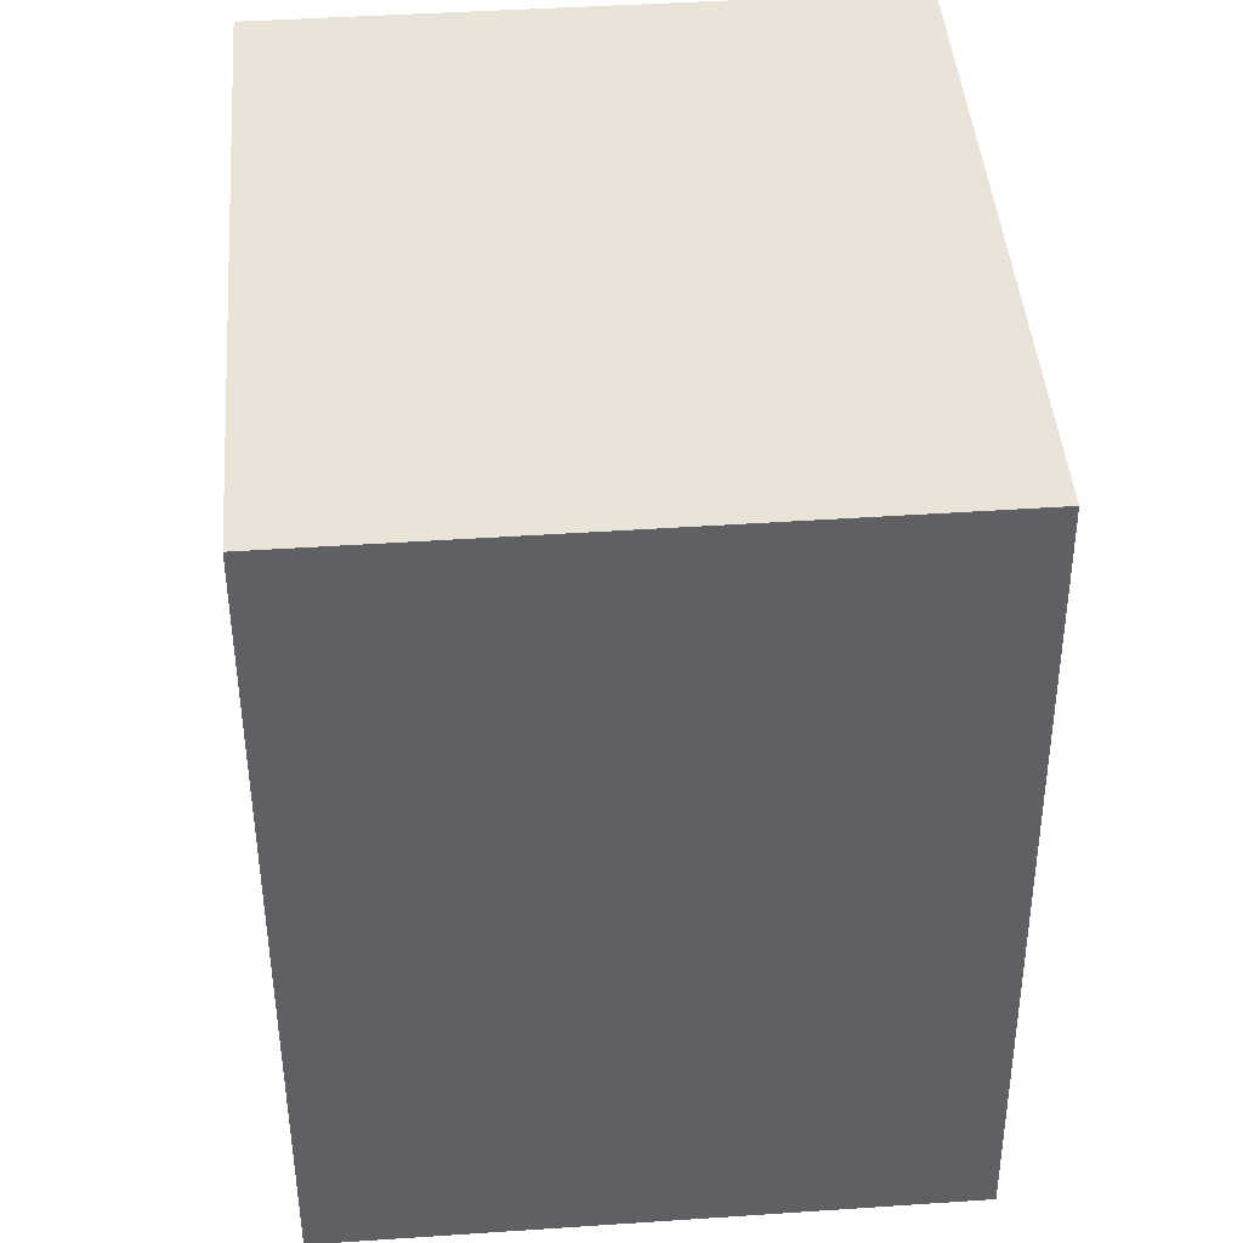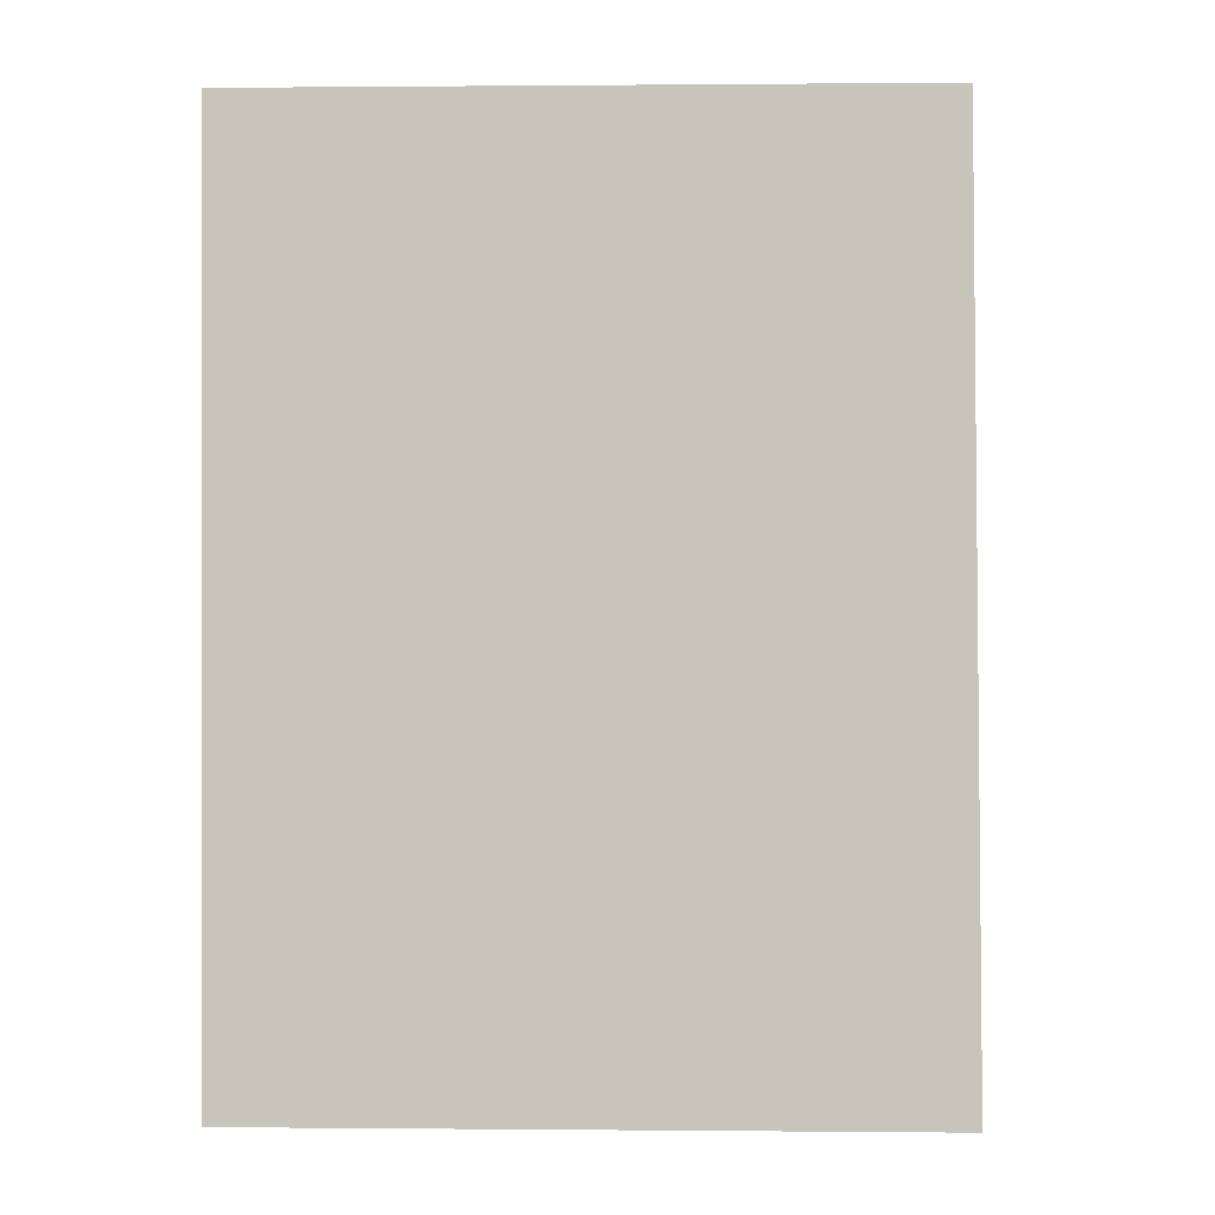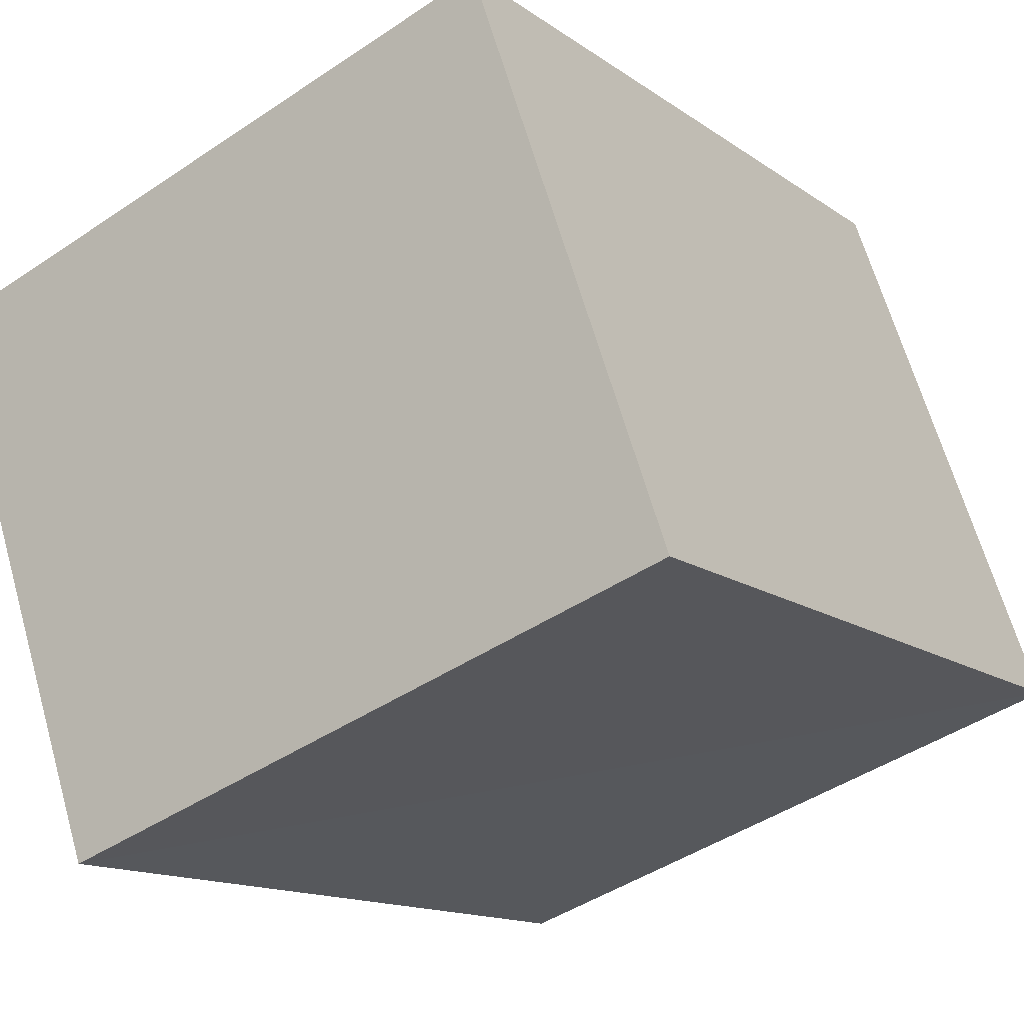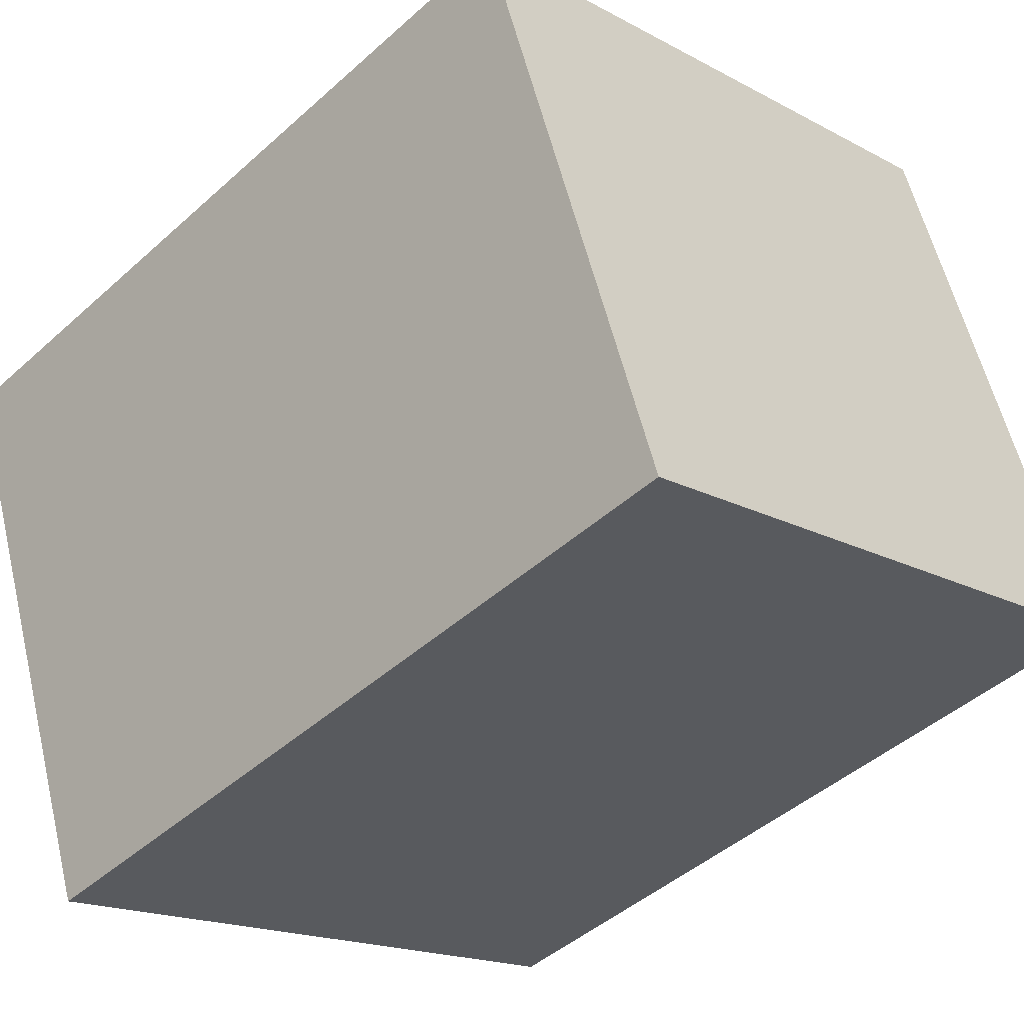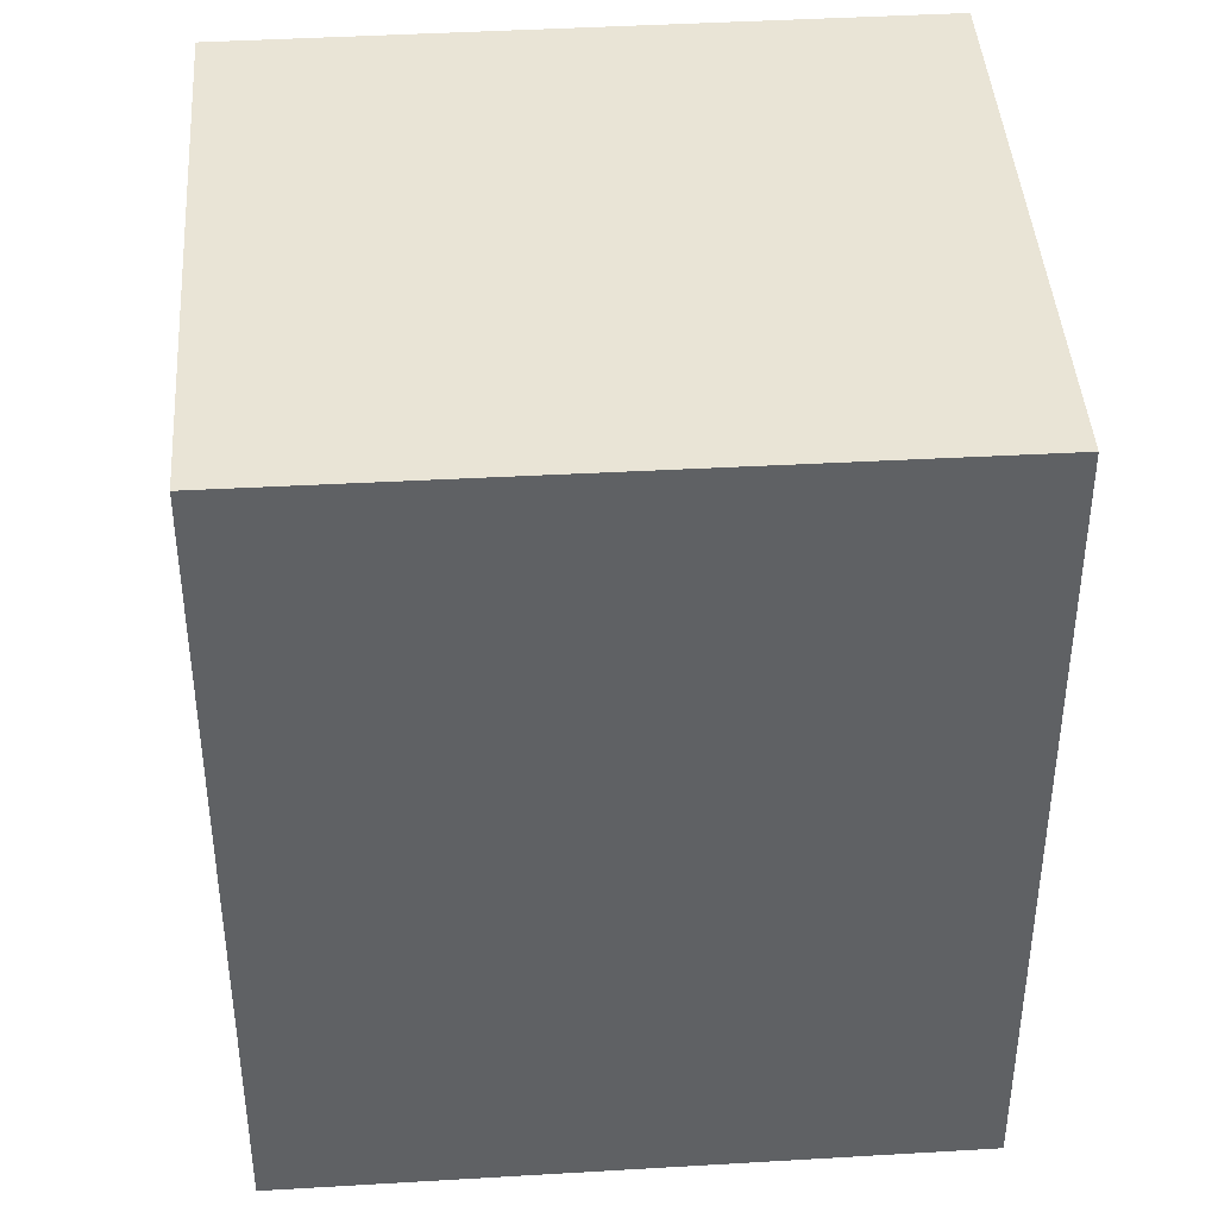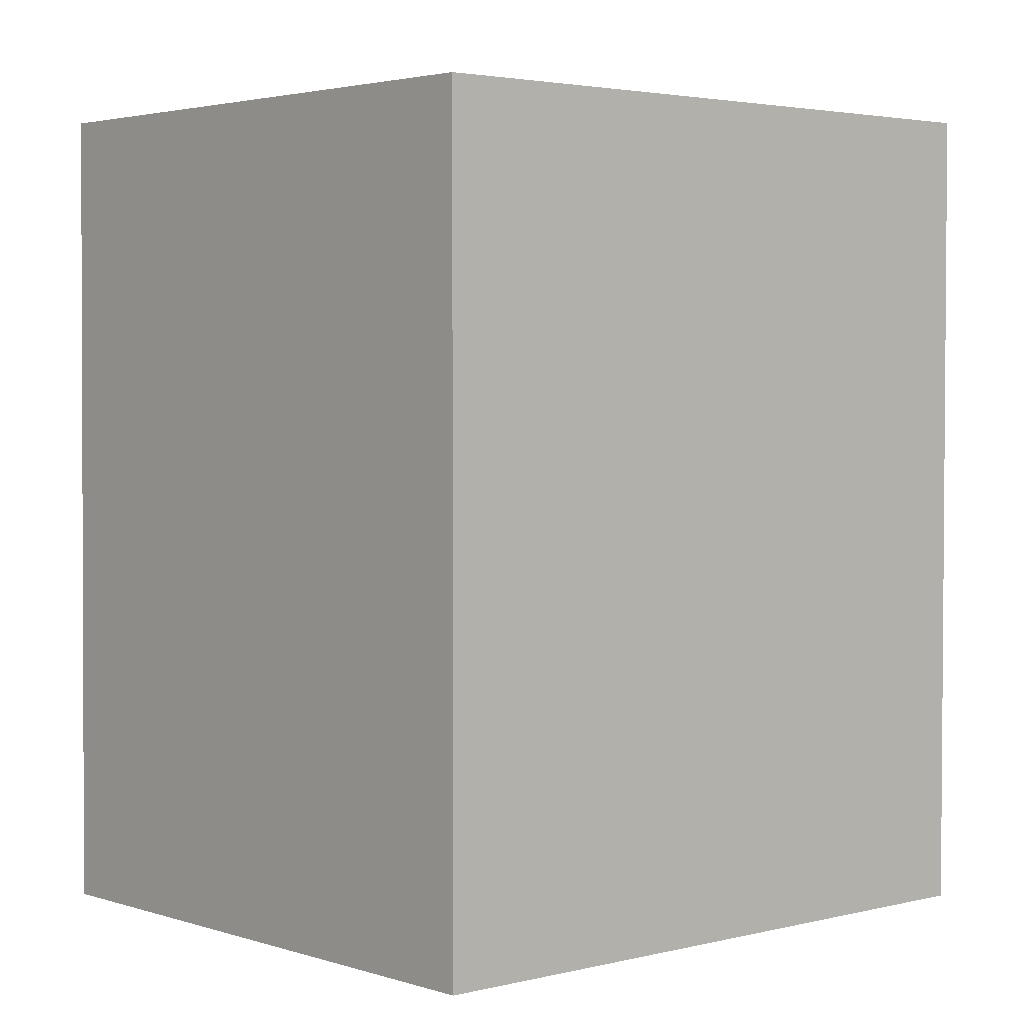
<metadata>
{"format":"obj","ext":"obj","renderer":"f3d","projection":"perspective","resolution":1024,"background":"white","views":[{"elev":43.3,"azim":-75.3,"up":"+Z"},{"elev":-0.0,"azim":-68.4,"up":"+Z"},{"elev":-13.2,"azim":32.7,"up":"+Y"},{"elev":-44.1,"azim":-43.7,"up":"+Y"},{"elev":42.4,"azim":15.3,"up":"+Z"},{"elev":2.9,"azim":157.8,"up":"+Z"}]}
</metadata>
<code>
v  2.02e+05 4.457e+05 -0.09196
v  2.02e+05 4.457e+05 18.56
v  2.02e+05 4.456e+05 18.56
v  2.02e+05 4.456e+05 -0.09196
o IndexedFaceSet
g IndexedFaceSet
f 3 2 1
f 1 4 3
v  2.02e+05 4.457e+05 -0.09197
v  2.02e+05 4.457e+05 18.56
v  2.02e+05 4.457e+05 18.56
v  2.02e+05 4.457e+05 -0.09197
o IndexedFaceSet__1_0
g IndexedFaceSet__1_0
f 8 5 7
f 6 7 5
v  2.02e+05 4.457e+05 18.56
v  2.02e+05 4.456e+05 18.56
v  2.02e+05 4.457e+05 18.56
v  2.02e+05 4.457e+05 18.56
o IndexedFaceSet__2_0
g IndexedFaceSet__2_0
f 12 11 10
f 9 10 11
v  2.02e+05 4.457e+05 -0.09196
v  2.02e+05 4.457e+05 18.56
v  2.02e+05 4.457e+05 -0.09197
v  2.02e+05 4.457e+05 18.56
o IndexedFaceSet__3_0
g IndexedFaceSet__3_0
f 14 16 15
f 15 13 14
v  2.02e+05 4.456e+05 18.56
v  2.02e+05 4.456e+05 -0.09196
v  2.02e+05 4.457e+05 18.56
v  2.02e+05 4.457e+05 -0.09197
o IndexedFaceSet__4_0
g IndexedFaceSet__4_0
f 19 17 20
f 18 20 17

</code>
